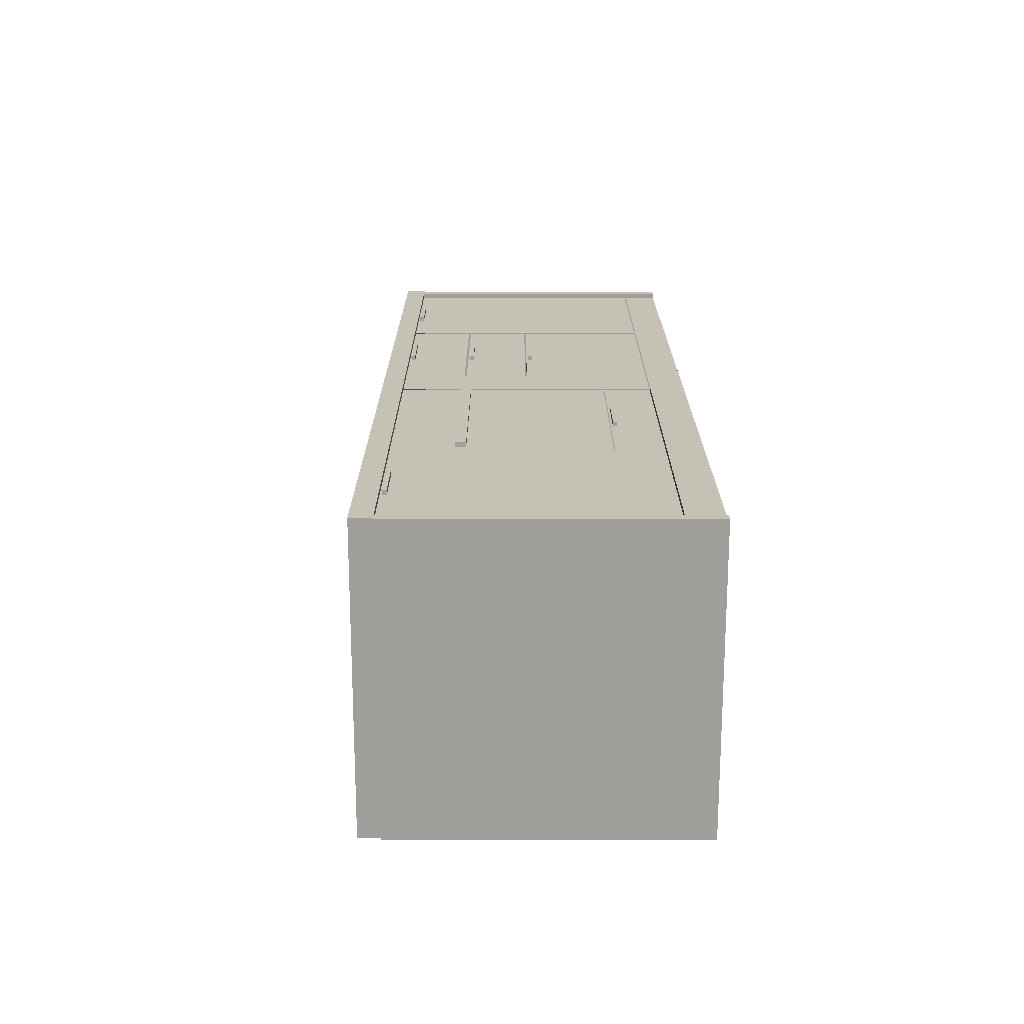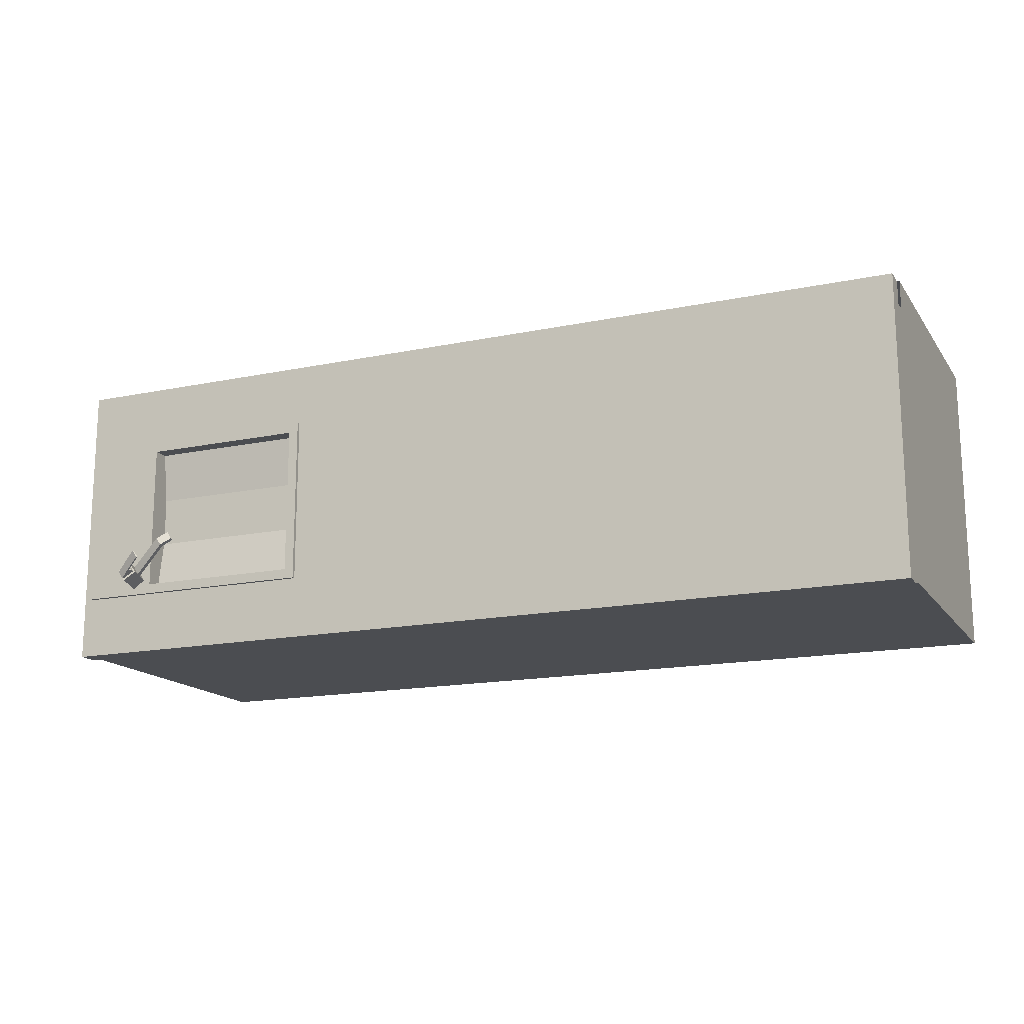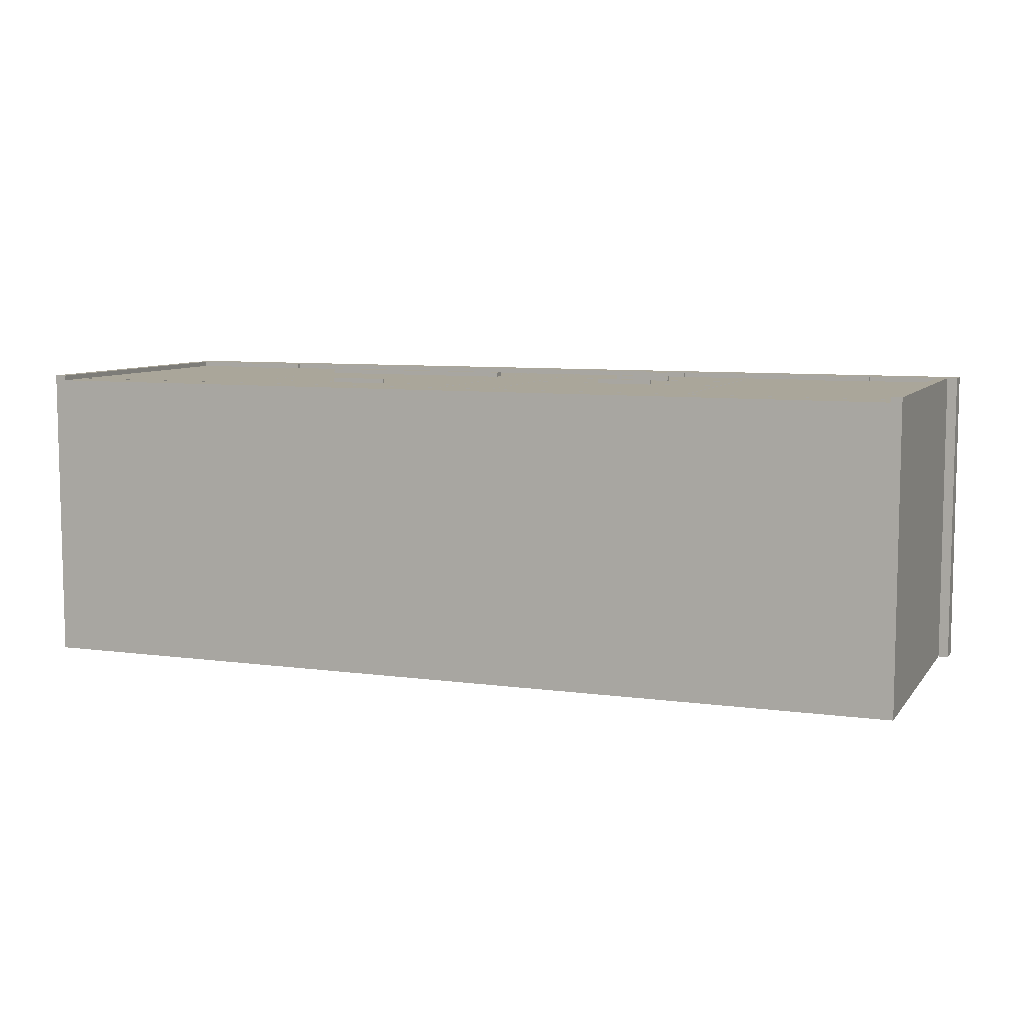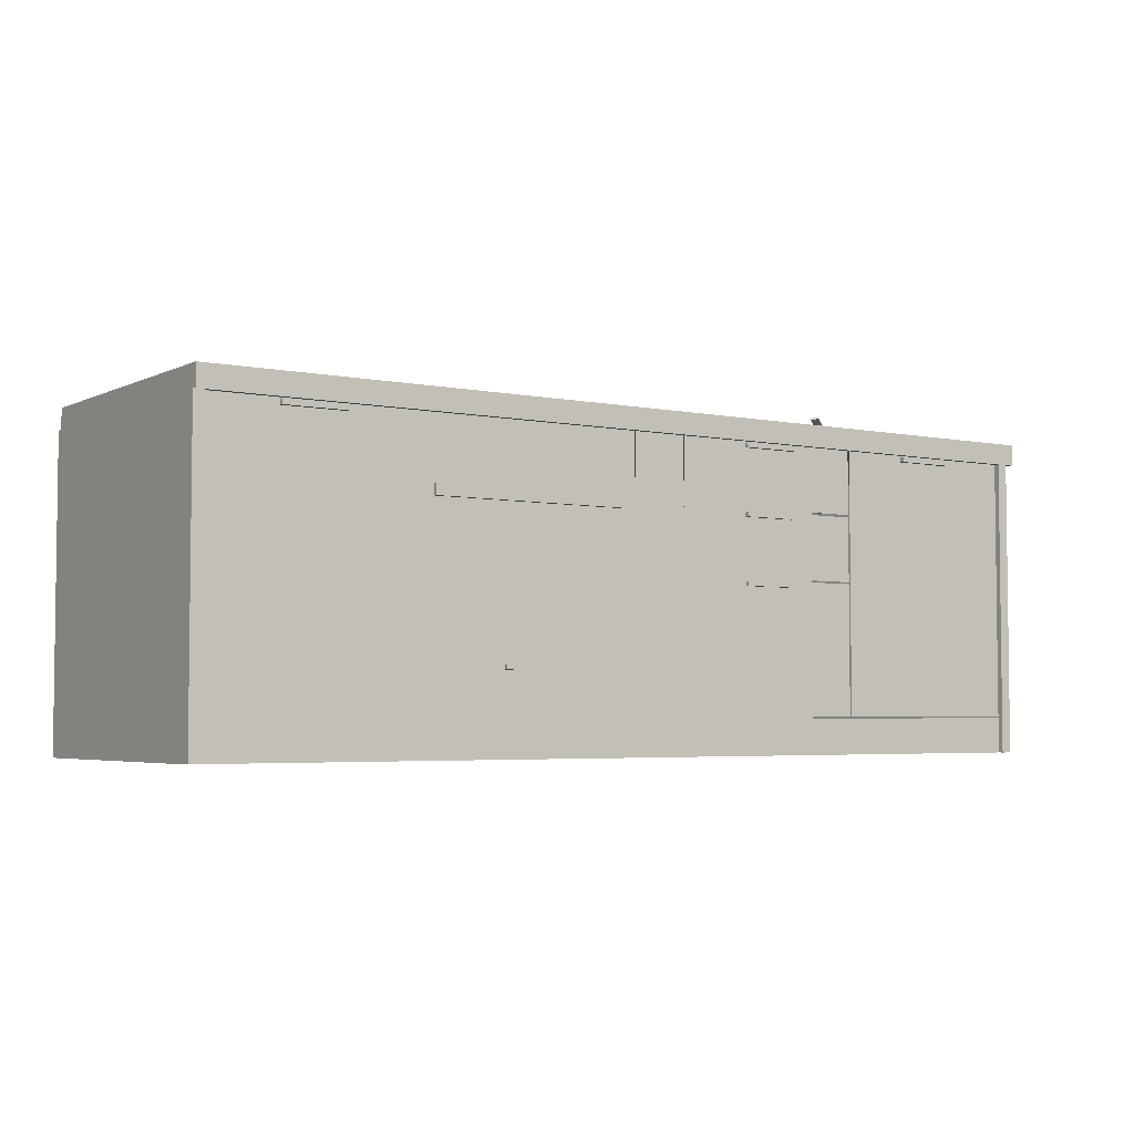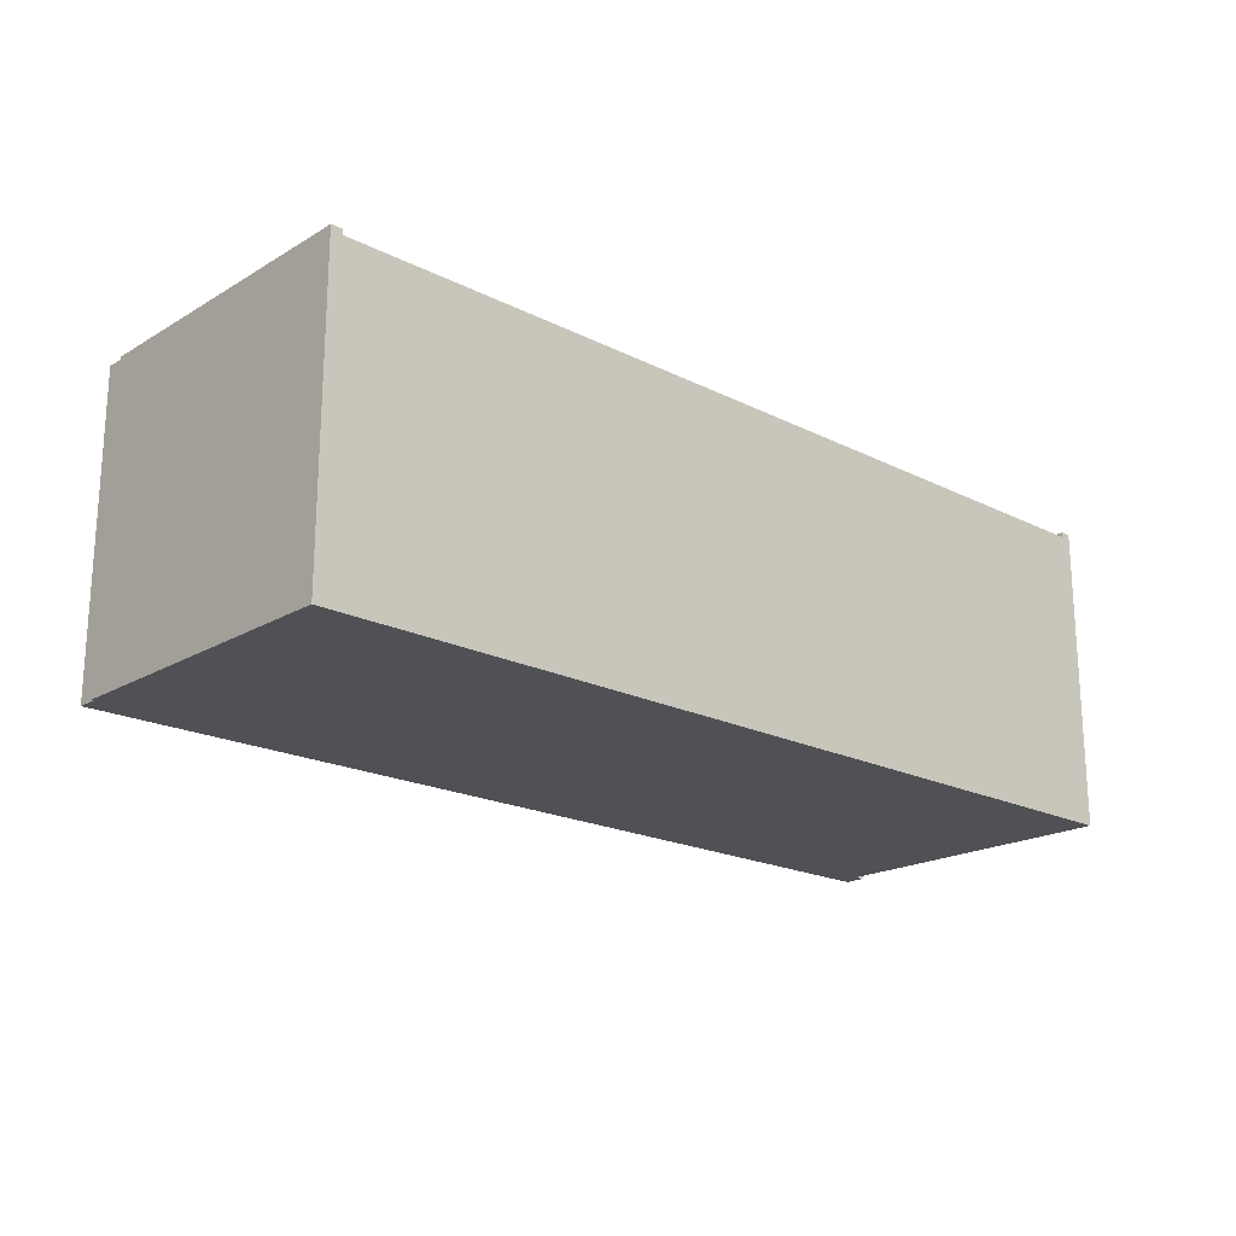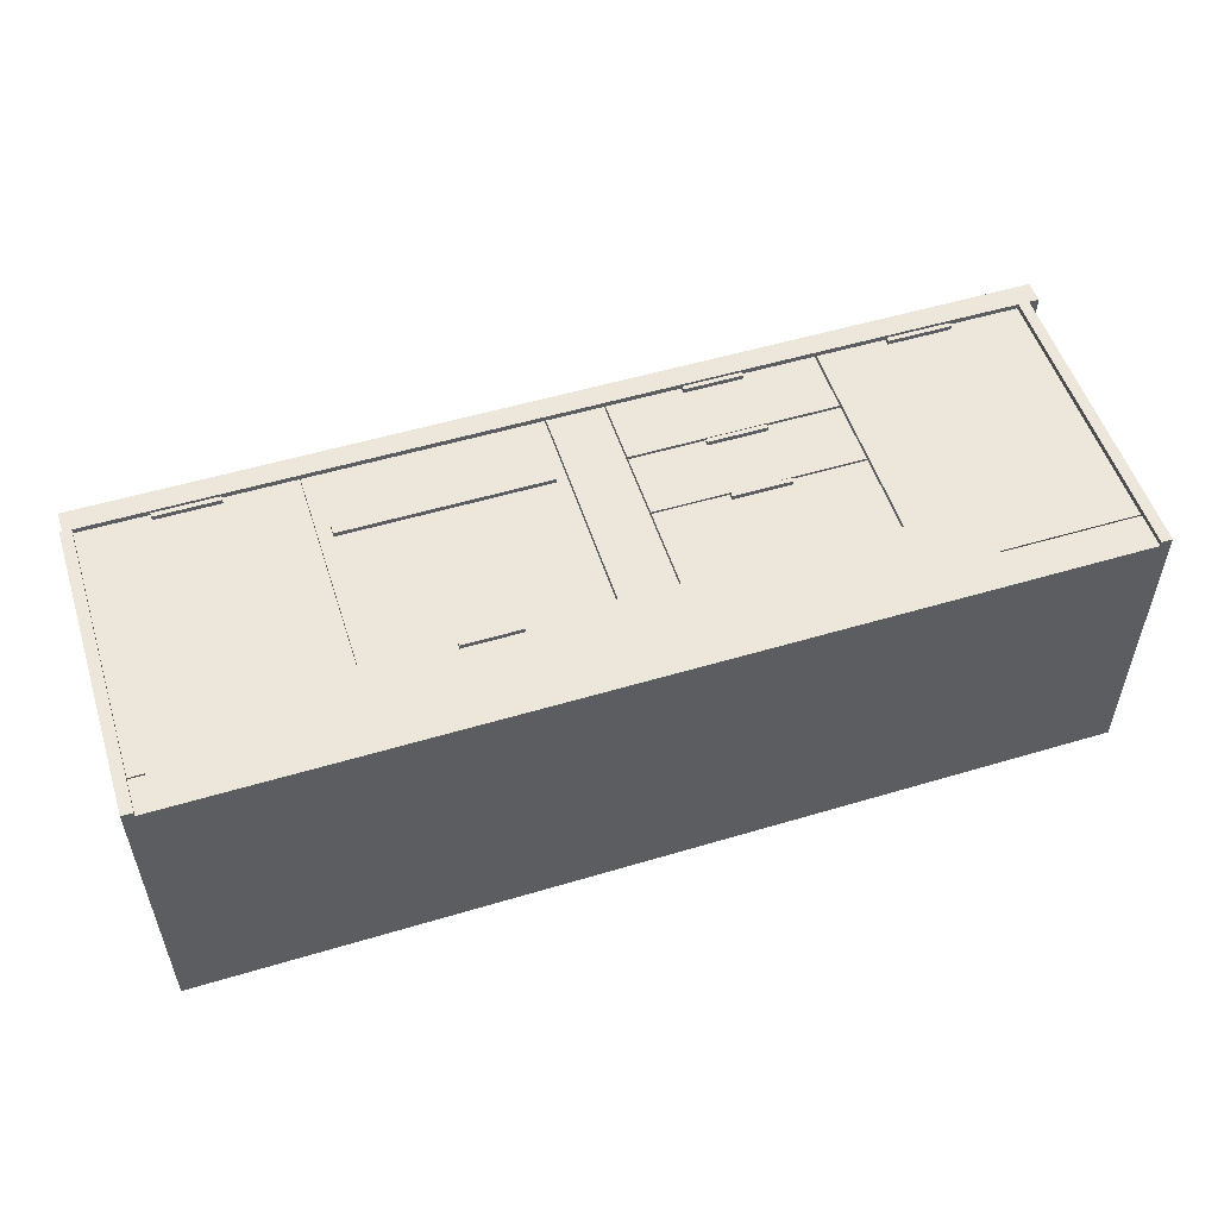
<metadata>
{"format":"obj","ext":"obj","renderer":"f3d","projection":"perspective","resolution":1024,"background":"white","views":[{"elev":18.8,"azim":-89.9,"up":"+Z"},{"elev":-15.9,"azim":-156.5,"up":"+Z"},{"elev":7.8,"azim":21.0,"up":"+Z"},{"elev":-4.1,"azim":-34.0,"up":"+Y"},{"elev":-19.8,"azim":-42.8,"up":"+Z"},{"elev":53.4,"azim":-17.7,"up":"+Z"}]}
</metadata>
<code>
v  3.863 3.048 -0.2363
v  3.863 3.127 -0.7573
v  2.121 3.127 -0.7573
v  2.121 3.048 -0.2363
v  2.121 3.292 0.7975
v  2.121 3.127 0.7975
v  2.121 3.048 0.2765
v  3.863 3.292 -0.7573
v  2.121 3.292 -0.7573
v  3.863 3.292 0.7975
v  3.863 3.127 0.7975
v  3.863 3.048 0.2765
v  3.55 2.594 -0.1511
v  3.379 2.594 0.0196
v  3.55 2.594 0.1904
v  3.72 2.594 0.0196
v  4.011 3.568 -0.7568
v  4.088 3.568 -0.6454
v  4.148 3.278 -0.6863
v  4.071 3.278 -0.7976
v  4.019 3.273 -0.597
v  3.963 3.543 -0.5589
v  3.886 3.543 -0.6703
v  3.942 3.273 -0.7083
v  -2.464 3.267 -1.243
v  -2.464 3.267 1.309
v  -0.1707 3.267 1.309
v  -0.1707 3.267 -1.243
v  4.63 3.292 0.8998
v  2.019 3.292 0.8998
v  2.019 3.191 0.8998
v  4.63 3.191 0.8998
v  2.019 3.292 -0.8596
v  2.019 3.191 -0.8596
v  4.63 3.292 -0.8596
v  4.63 3.191 -0.8596
v  3.441 2.598 0.0826
v  3.379 2.598 0.1182
v  3.55 2.598 0.2168
v  3.55 2.598 0.1455
v  3.441 2.598 -0.0433
v  3.379 2.598 -0.0789
v  3.55 2.598 -0.1062
v  3.55 2.598 -0.1775
v  3.659 2.598 -0.0433
v  3.72 2.598 -0.0789
v  3.659 2.598 0.0826
v  3.72 2.598 0.1182
v  3.859 3.156 -0.0608
v  3.859 3.095 -0.0608
v  3.859 3.095 0.1001
v  3.859 3.156 0.1001
v  3.538 3.594 -0.4029
v  3.591 3.594 -0.3273
v  4.031 3.415 -0.6322
v  3.979 3.415 -0.7078
v  3.435 3.545 -0.3314
v  3.487 3.545 -0.2557
v  3.592 3.542 -0.328
v  4.018 3.37 -0.6228
v  3.503 3.5 -0.2664
v  3.965 3.37 -0.6985
v  3.539 3.542 -0.4037
v  3.45 3.5 -0.3421
v  2.457 1.715 1.507
v  2.457 2.365 1.507
v  0.3999 2.365 1.507
v  0.3999 1.715 1.507
v  2.457 2.365 1.408
v  0.3999 2.365 1.408
v  -0.1863 0.8712 1.507
v  -0.1863 1.164 1.507
v  -2.473 1.164 1.507
v  -2.473 0.8712 1.507
v  -0.1863 2.547 1.507
v  -2.473 2.547 1.507
v  -0.8299 2.657 1.507
v  -0.8299 2.928 1.507
v  -1.829 2.928 1.507
v  -1.829 2.657 1.507
v  -0.1863 3.038 1.507
v  -2.473 3.038 1.507
v  3.755 3.721 -0.5527
v  3.807 3.721 -0.4775
v  4.072 3.588 -0.6611
v  4.021 3.588 -0.7363
v  3.971 3.621 -0.5909
v  3.802 3.706 -0.4739
v  3.75 3.706 -0.5492
v  3.919 3.621 -0.6662
v  3.908 3.534 -0.6584
v  3.96 3.534 -0.5832
v  3.959 3.581 -0.5827
v  3.907 3.581 -0.658
v  4.062 3.541 -0.6538
v  4.01 3.541 -0.7291
v  -1.609 0.8419 1.491
v  -1.609 0.7966 1.491
v  -1.609 0.7966 1.554
v  -1.609 0.8419 1.554
v  -1.026 0.8419 1.491
v  -1.026 0.8419 1.554
v  -1.026 0.7966 1.491
v  -1.026 0.7966 1.554
v  1.137 1.678 1.491
v  1.137 1.633 1.491
v  1.137 1.633 1.554
v  1.137 1.678 1.554
v  1.72 1.678 1.491
v  1.72 1.678 1.554
v  1.72 1.633 1.491
v  1.72 1.633 1.554
v  0.3855 0.3738 1.507
v  0.3855 3.038 1.507
v  -0.1719 3.038 1.507
v  -0.1719 0.3738 1.507
v  -4.553 0.3604 1.507
v  -4.553 0 1.507
v  4.538 0 1.507
v  4.538 0.3604 1.507
v  1.72 2.976 1.554
v  1.72 3.018 1.554
v  1.137 3.018 1.554
v  1.137 2.976 1.554
v  1.72 2.976 1.491
v  1.72 3.018 1.491
v  1.137 3.018 1.491
v  1.137 2.976 1.491
v  2.457 2.389 1.507
v  2.457 3.038 1.507
v  0.3999 3.038 1.507
v  0.3999 2.389 1.507
v  1.72 2.302 1.554
v  1.72 2.345 1.554
v  1.137 2.345 1.554
v  1.137 2.302 1.554
v  1.72 2.302 1.491
v  1.72 2.345 1.491
v  1.137 2.345 1.491
v  1.137 2.302 1.491
v  4.528 0.3738 1.507
v  4.528 3.038 1.507
v  2.477 3.038 1.507
v  2.477 0.3738 1.507
v  -4.603 3.254 1.559
v  -4.603 3.036 1.559
v  4.743 3.036 1.559
v  4.743 3.254 1.559
v  4.743 3.254 -1.507
v  -4.603 3.254 -1.507
v  2.108 3.254 -0.8496
v  4.558 3.254 -0.8496
v  2.108 3.254 0.9011
v  4.558 3.254 0.9011
v  -4.603 3.036 -1.507
v  4.743 3.036 -1.507
v  3.811 2.971 1.554
v  3.811 3.016 1.554
v  3.172 3.016 1.554
v  3.172 2.971 1.554
v  3.811 2.971 1.491
v  3.811 3.016 1.491
v  3.172 3.016 1.491
v  3.172 2.971 1.491
v  -2.34 2.411 1.491
v  -2.34 2.301 1.491
v  -2.34 2.301 1.554
v  -2.34 2.411 1.554
v  -0.294 2.411 1.491
v  -0.294 2.411 1.554
v  -0.294 2.301 1.491
v  -0.294 2.301 1.554
v  -0.1863 0.3738 1.507
v  -0.1863 0.8619 1.507
v  -2.473 0.8619 1.507
v  -2.473 0.3738 1.507
v  -3.187 3.016 1.554
v  -3.826 3.016 1.554
v  -3.826 2.971 1.554
v  -3.187 2.971 1.554
v  -3.826 3.016 1.491
v  -3.826 2.971 1.491
v  -3.187 3.016 1.491
v  -3.187 2.971 1.491
v  -2.477 3.038 1.507
v  -4.542 3.038 1.507
v  -4.542 0.3738 1.507
v  -2.477 0.3738 1.507
v  -4.627 3.038 1.559
v  -4.627 3.038 -1.507
v  -4.627 0 -1.507
v  -4.627 0 1.559
v  -4.517 0 1.559
v  -4.517 3.038 1.559
v  -4.517 0 -1.456
v  -4.517 3.038 -1.456
v  0.3999 1.697 1.507
v  2.457 1.697 1.507
v  2.457 1.697 1.408
v  0.3999 1.697 1.408
v  2.457 0.3738 1.507
v  0.3999 0.3738 1.507
v  4.532 3.038 1.559
v  4.532 3.038 -1.456
v  4.532 0 -1.456
v  4.532 0 1.559
v  4.642 0 1.559
v  4.642 3.038 1.559
v  4.642 0 -1.507
v  4.642 3.038 -1.507
o kitchen_table_001
g kitchen_table_001
f 1 2 3
f 3 4 1
f 5 6 7
f 8 2 1
f 9 3 2
f 2 8 9
f 10 11 6
f 6 5 10
f 10 12 11
f 8 1 12
f 12 10 8
f 9 4 3
f 5 7 4
f 4 9 5
f 11 12 7
f 7 6 11
f 1 4 7
f 7 12 1
f 13 14 15
f 15 16 13
f 17 18 19
f 19 20 17
f 21 22 23
f 23 24 21
f 18 22 21
f 21 19 18
f 17 20 24
f 24 23 17
f 23 22 18
f 18 17 23
f 25 26 27
f 27 28 25
f 29 30 31
f 31 32 29
f 30 33 34
f 34 31 30
f 33 35 36
f 36 34 33
f 10 29 35
f 35 8 10
f 10 5 30
f 30 29 10
f 9 33 30
f 30 5 9
f 8 35 33
f 33 9 8
f 35 29 32
f 32 36 35
f 37 38 39
f 39 40 37
f 41 42 38
f 38 37 41
f 43 44 42
f 42 41 43
f 45 46 44
f 44 43 45
f 47 48 46
f 46 45 47
f 40 39 48
f 48 47 40
f 49 50 51
f 51 52 49
f 53 54 55
f 55 56 53
f 53 57 58
f 58 54 53
f 55 54 59
f 59 60 55
f 58 61 59
f 59 54 58
f 56 62 63
f 63 53 56
f 57 53 63
f 63 64 57
f 57 64 61
f 61 58 57
f 65 66 67
f 67 68 65
f 69 70 67
f 67 66 69
f 71 72 73
f 73 74 71
f 72 75 76
f 76 73 72
f 77 78 79
f 79 80 77
f 75 77 80
f 80 76 75
f 81 78 77
f 77 75 81
f 82 79 78
f 78 81 82
f 76 80 79
f 79 82 76
f 83 84 85
f 85 86 83
f 87 88 89
f 89 90 87
f 90 89 83
f 83 86 90
f 89 88 84
f 84 83 89
f 84 88 87
f 87 85 84
f 91 92 93
f 93 94 91
f 93 92 95
f 96 91 94
f 96 94 90
f 90 86 96
f 87 93 95
f 95 85 87
f 95 96 86
f 86 85 95
f 94 93 87
f 87 90 94
f 97 98 99
f 99 100 97
f 101 97 100
f 100 102 101
f 103 101 102
f 102 104 103
f 104 102 100
f 100 99 104
f 105 106 107
f 107 108 105
f 109 105 108
f 108 110 109
f 111 109 110
f 110 112 111
f 112 110 108
f 108 107 112
f 113 114 115
f 115 116 113
f 117 118 119
f 119 120 117
f 121 122 123
f 123 124 121
f 125 126 122
f 122 121 125
f 126 127 123
f 123 122 126
f 127 128 124
f 124 123 127
f 129 130 131
f 131 132 129
f 133 134 135
f 135 136 133
f 137 138 134
f 134 133 137
f 138 139 135
f 135 134 138
f 139 140 136
f 136 135 139
f 141 142 143
f 143 144 141
f 145 146 147
f 147 148 145
f 149 150 151
f 151 152 149
f 145 153 151
f 151 150 145
f 148 154 153
f 153 145 148
f 149 152 154
f 154 148 149
f 145 150 155
f 155 146 145
f 147 156 149
f 149 148 147
f 150 149 156
f 156 155 150
f 147 146 155
f 155 156 147
f 157 158 159
f 159 160 157
f 161 162 158
f 158 157 161
f 162 163 159
f 159 158 162
f 164 161 157
f 157 160 164
f 165 166 167
f 167 168 165
f 169 165 168
f 168 170 169
f 171 169 170
f 170 172 171
f 172 170 168
f 168 167 172
f 173 174 175
f 175 176 173
f 177 178 179
f 179 180 177
f 178 181 182
f 182 179 178
f 177 183 181
f 181 178 177
f 179 182 184
f 184 180 179
f 185 186 187
f 187 188 185
f 189 190 191
f 191 192 189
f 192 193 194
f 194 189 192
f 193 195 196
f 196 194 193
f 197 198 199
f 199 200 197
f 201 198 197
f 197 202 201
f 203 204 205
f 205 206 203
f 206 207 208
f 208 203 206
f 207 209 210
f 210 208 207
f 190 210 209
f 209 191 190
f 121 124 128
f 128 125 121
f 133 136 140
f 140 137 133
f 106 111 112
f 112 107 106
f 163 164 160
f 160 159 163
f 166 171 172
f 172 167 166
f 98 103 104
f 104 99 98
f 177 180 184
f 184 183 177
f 118 191 209
f 209 119 118
f 192 191 195
f 195 193 192
f 205 209 207
f 207 206 205

</code>
